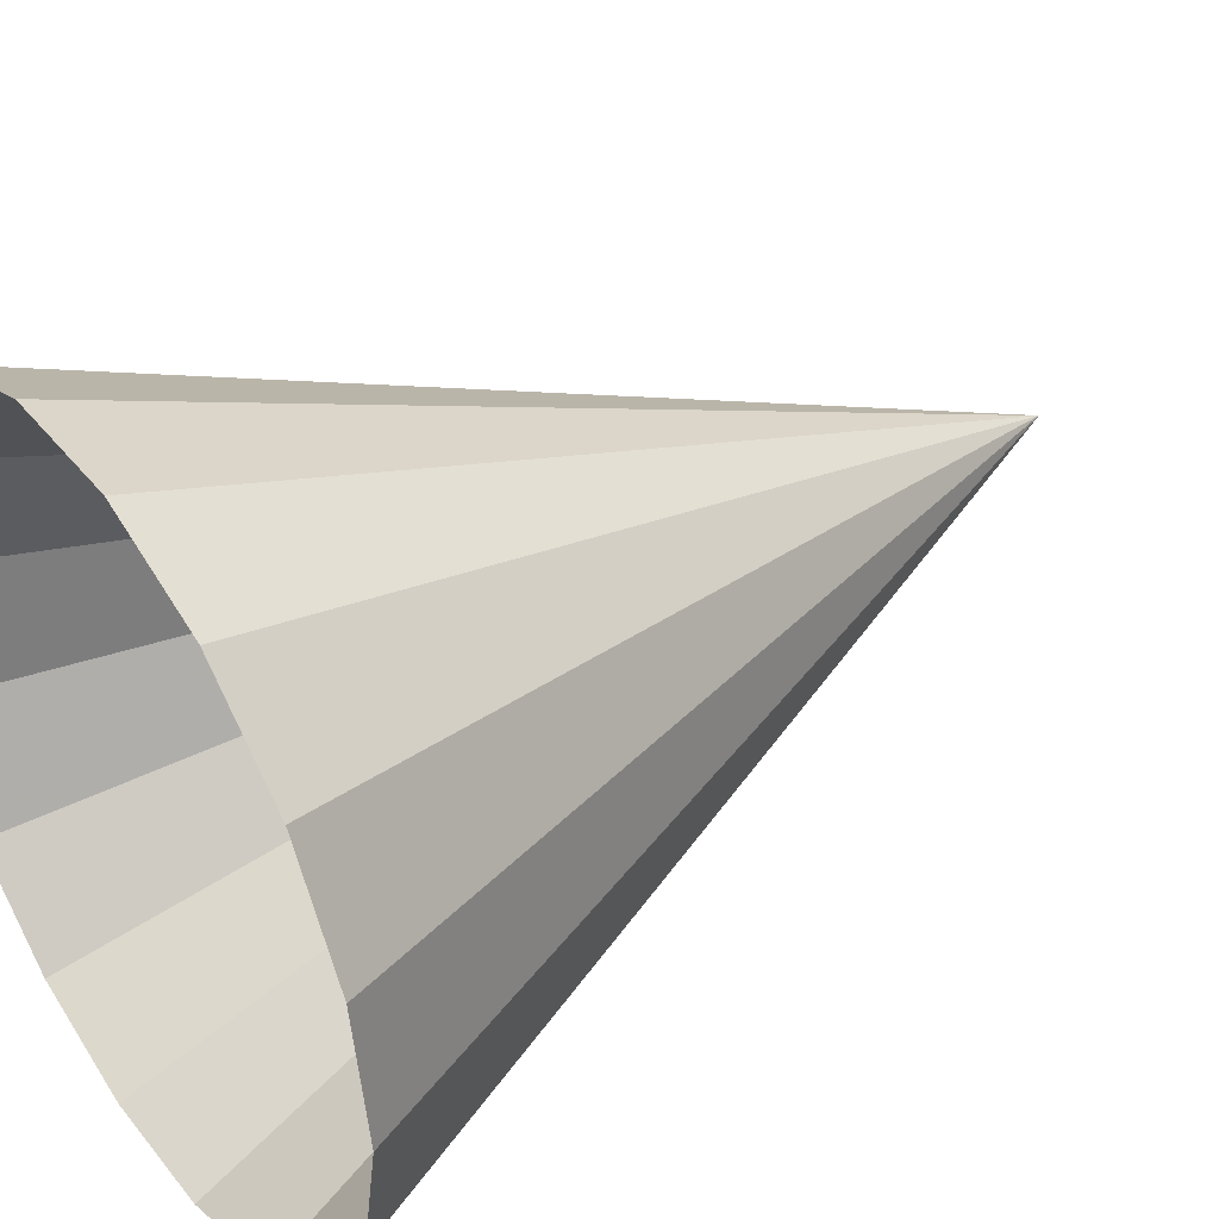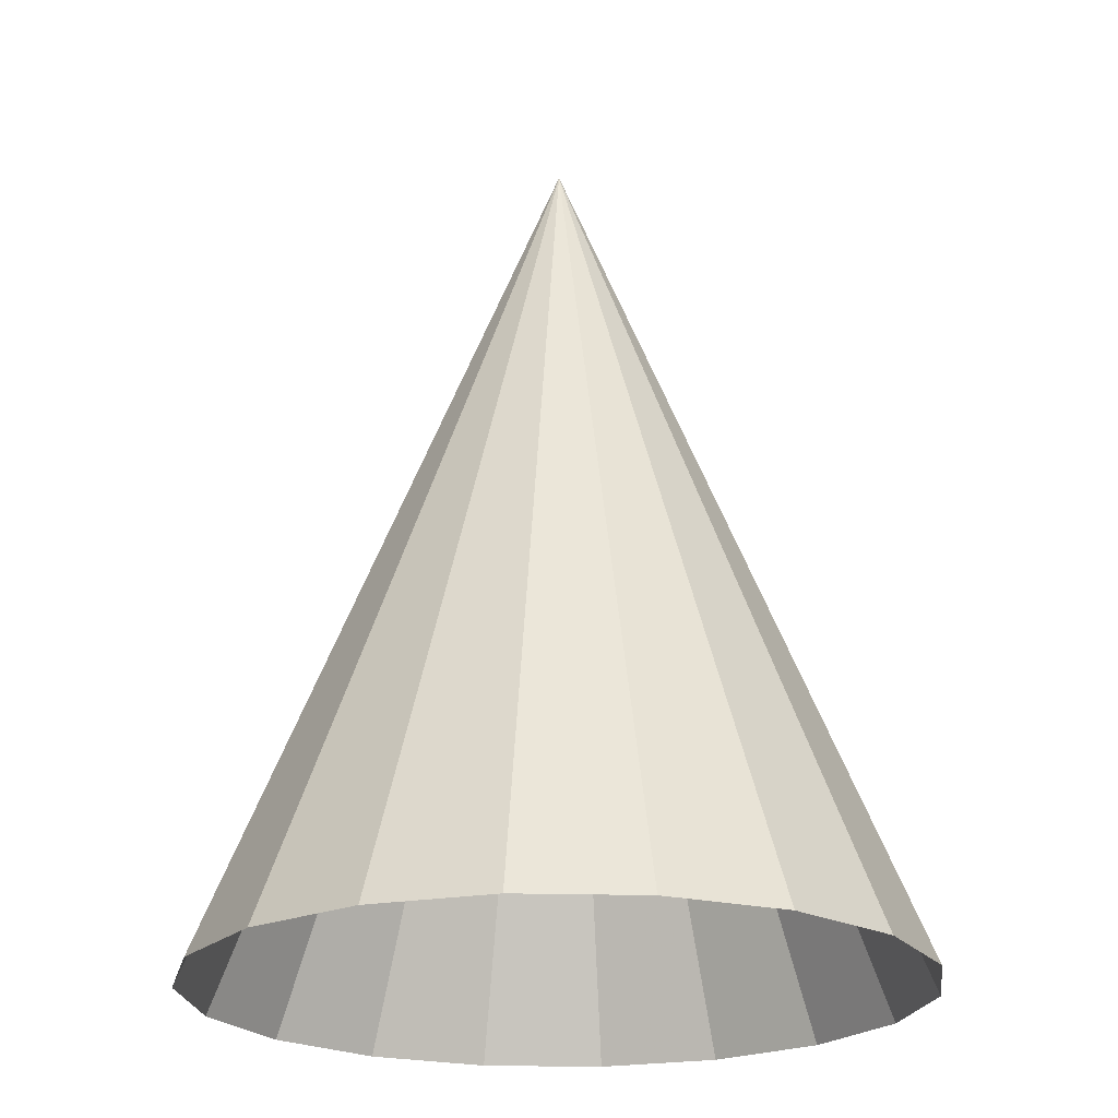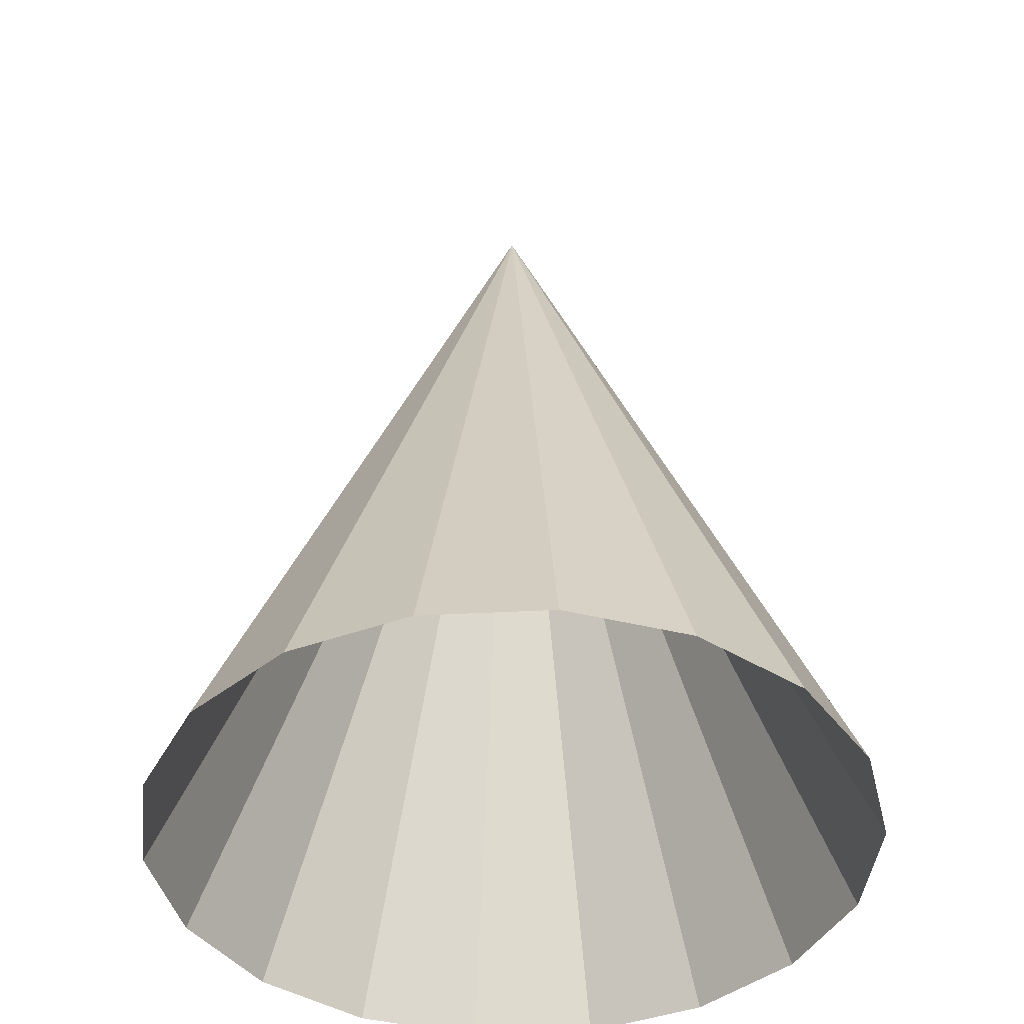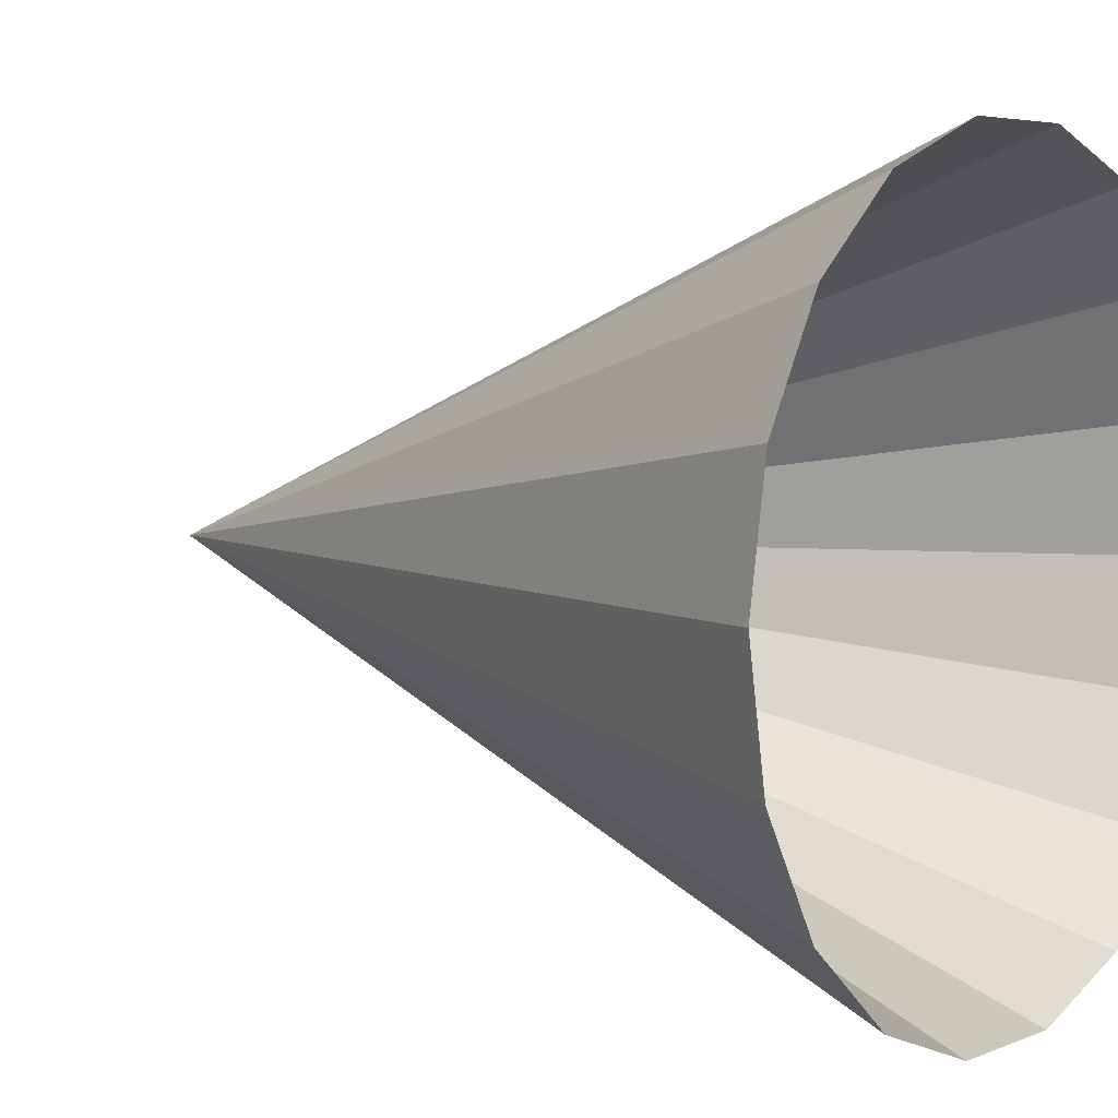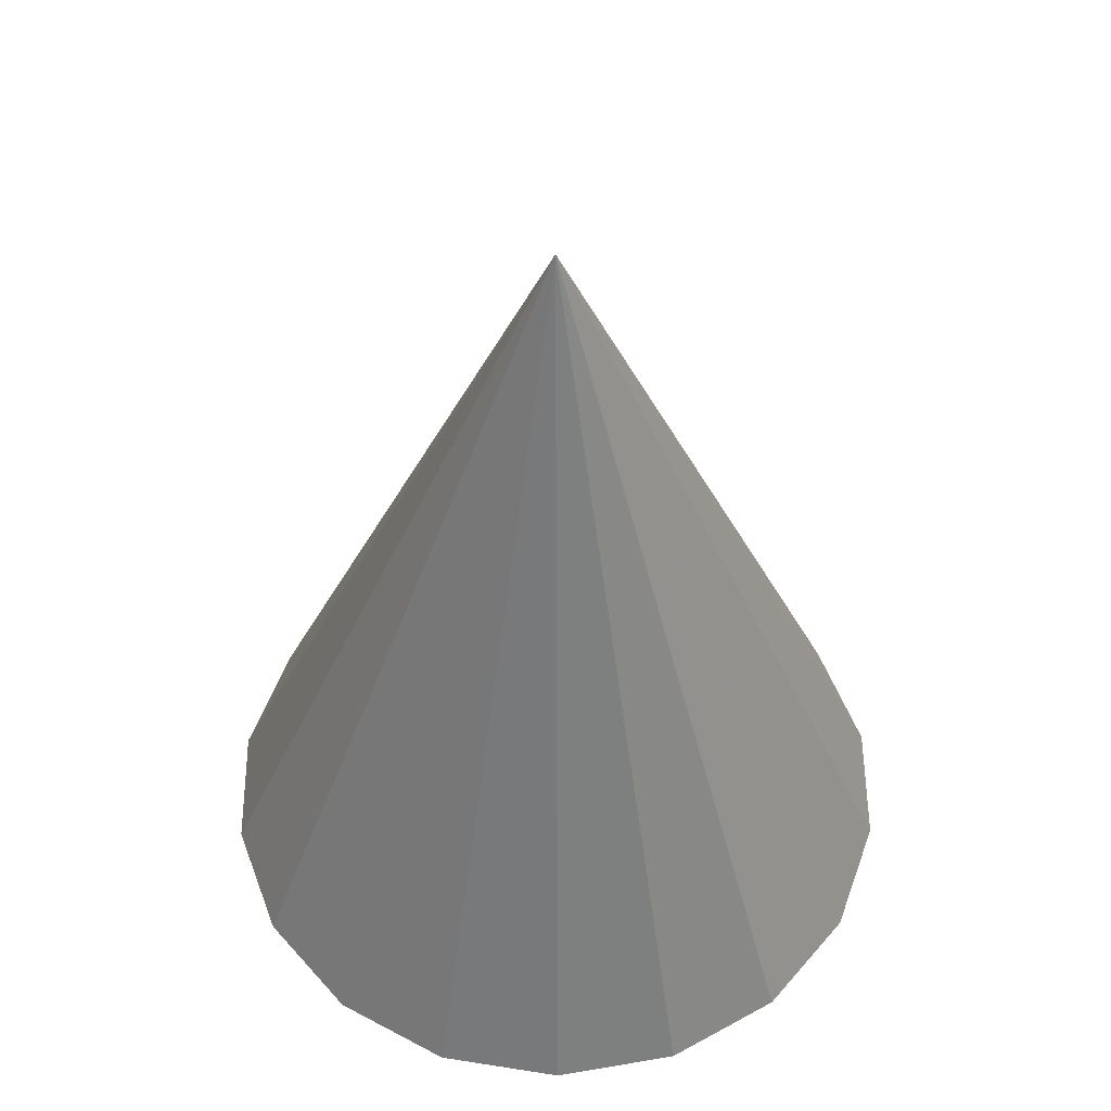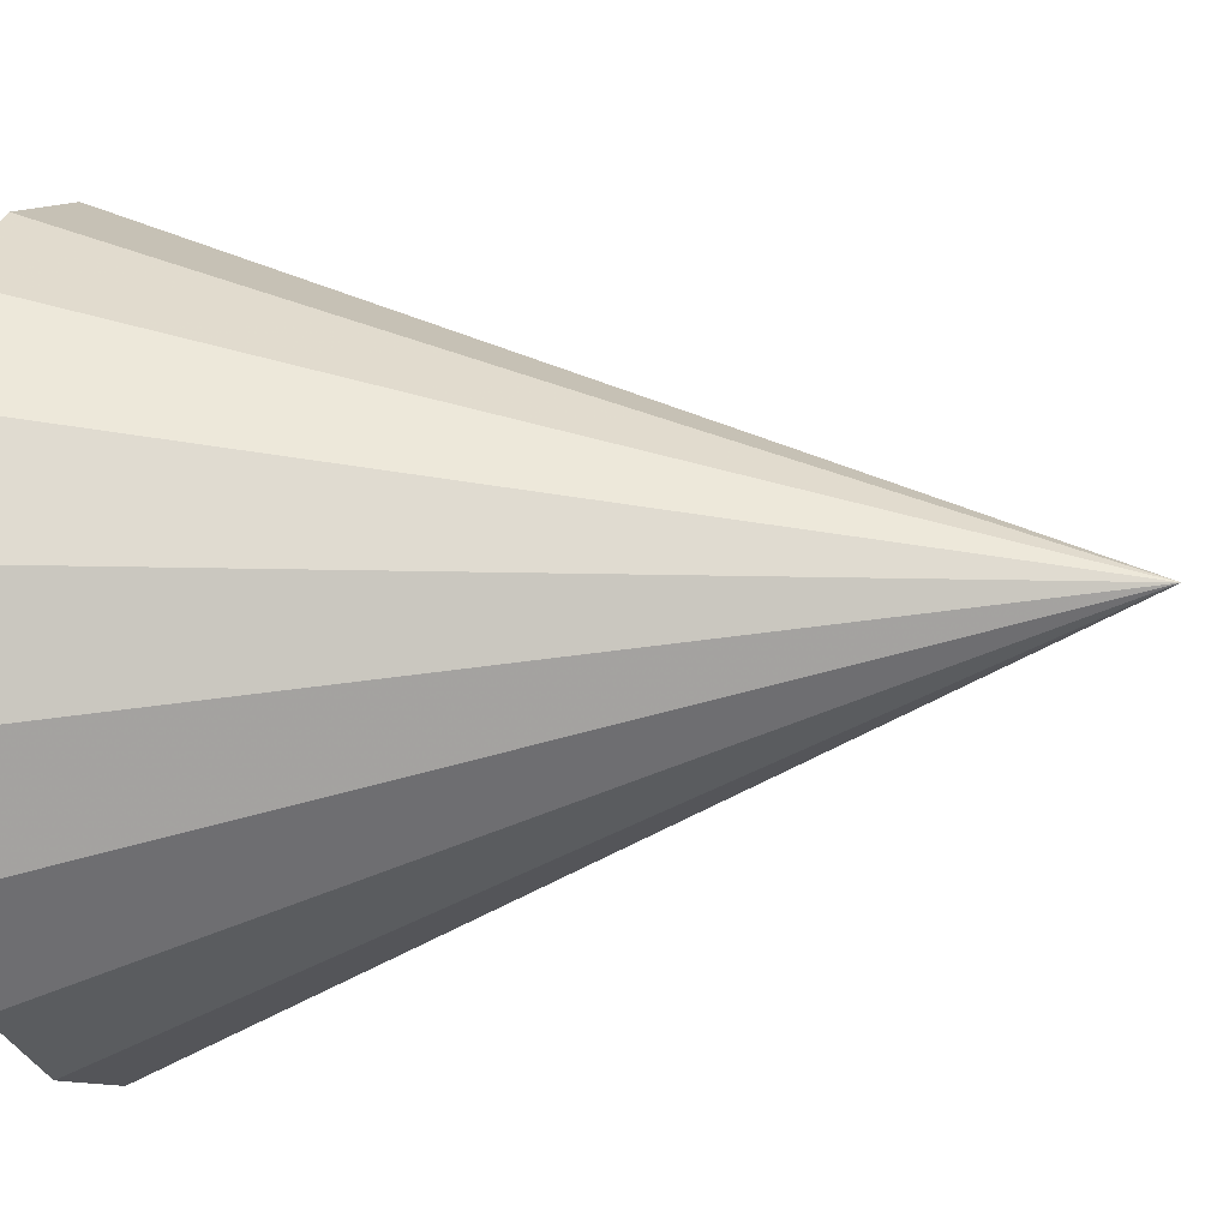
<metadata>
{"format":"obj","ext":"obj","renderer":"f3d","projection":"perspective","resolution":1024,"background":"white","views":[{"elev":40.7,"azim":55.3,"up":"+Z"},{"elev":-22.2,"azim":117.2,"up":"+Y"},{"elev":-42.2,"azim":83.6,"up":"+Y"},{"elev":4.8,"azim":-52.4,"up":"+Z"},{"elev":53.2,"azim":129.6,"up":"+Y"},{"elev":-10.1,"azim":107.8,"up":"+Z"}]}
</metadata>
<code>
g Cylinder
v 50 -122.9 0
v 46.98 -122.9 -17.1
v 38.3 -122.9 -32.14
v 25 -122.9 -43.3
v 8.682 -122.9 -49.24
v -8.682 -122.9 -49.24
v -25 -122.9 -43.3
v -38.3 -122.9 -32.14
v -46.98 -122.9 -17.1
v -50 -122.9 0
v -46.98 -122.9 17.1
v -38.3 -122.9 32.14
v -25 -122.9 43.3
v -8.682 -122.9 49.24
v 8.682 -122.9 49.24
v 25 -122.9 43.3
v 38.3 -122.9 32.14
v 46.98 -122.9 17.1
v 0 -1.442 0
f 8 19 7
f 2 19 1
f 9 19 8
f 17 19 16
f 3 19 2
f 14 19 13
f 10 19 9
f 4 19 3
f 11 19 10
f 18 19 17
f 5 19 4
f 15 19 14
f 12 19 11
f 6 19 5
f 13 19 12
f 1 19 18
f 7 19 6
f 16 19 15

</code>
